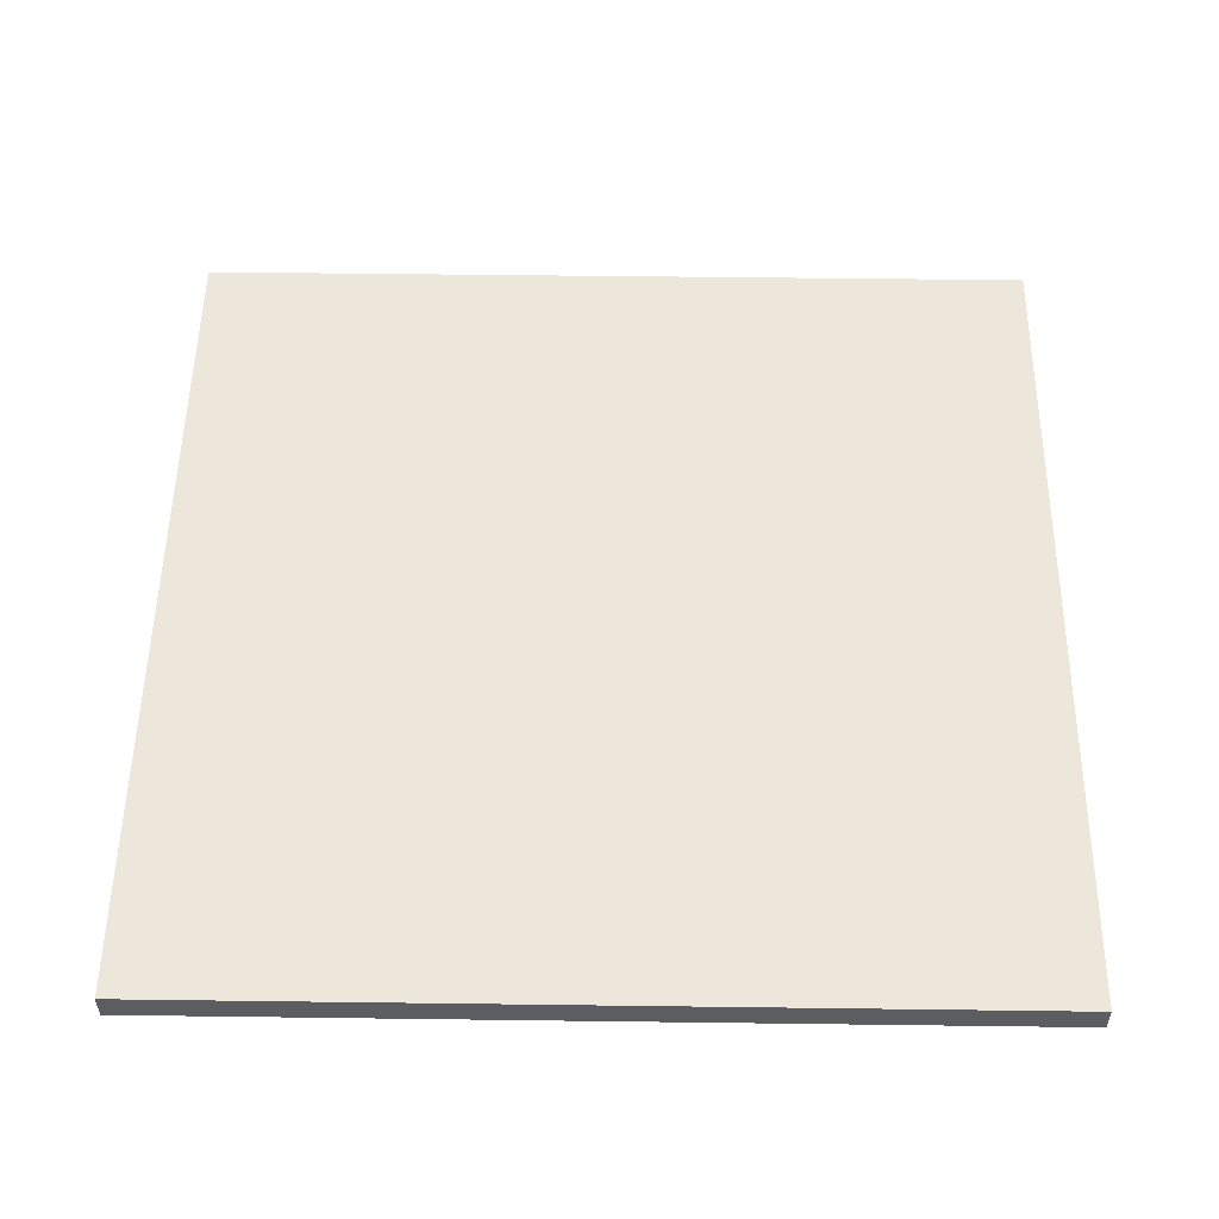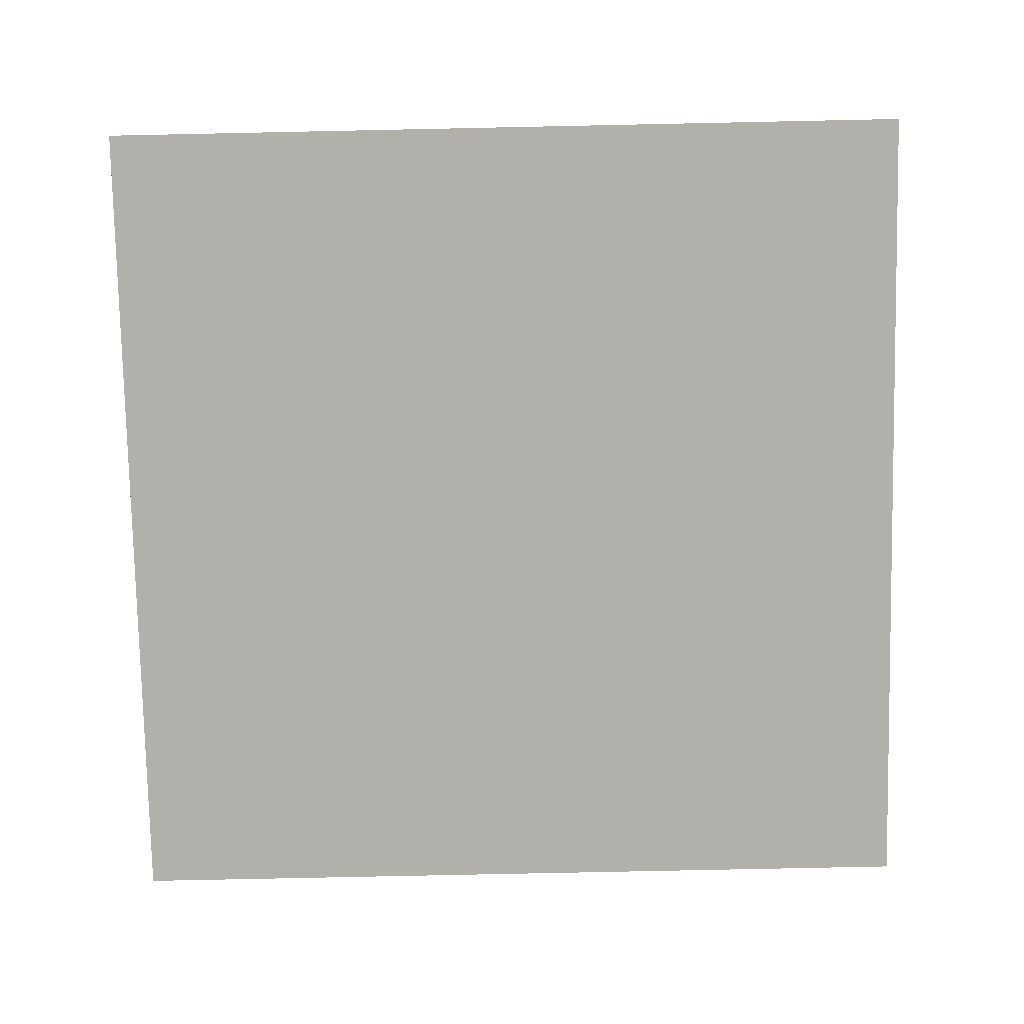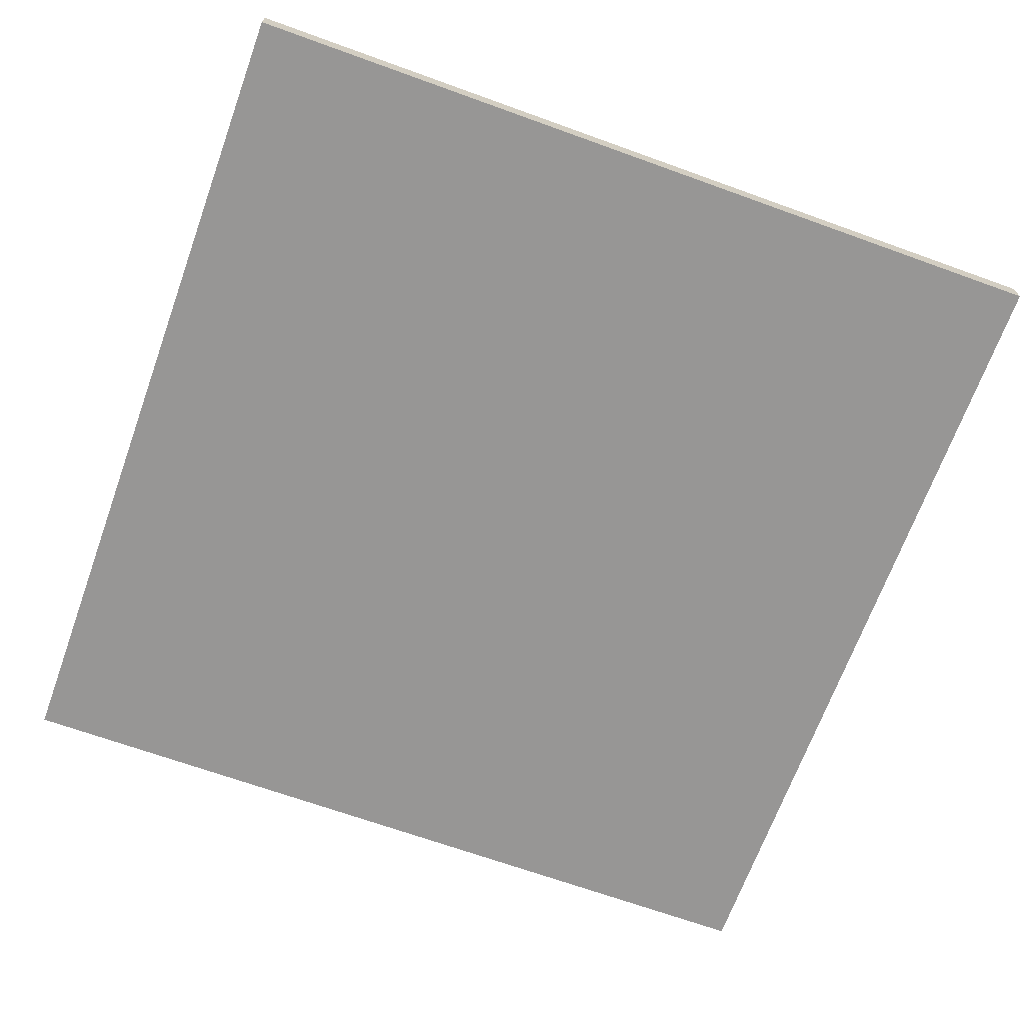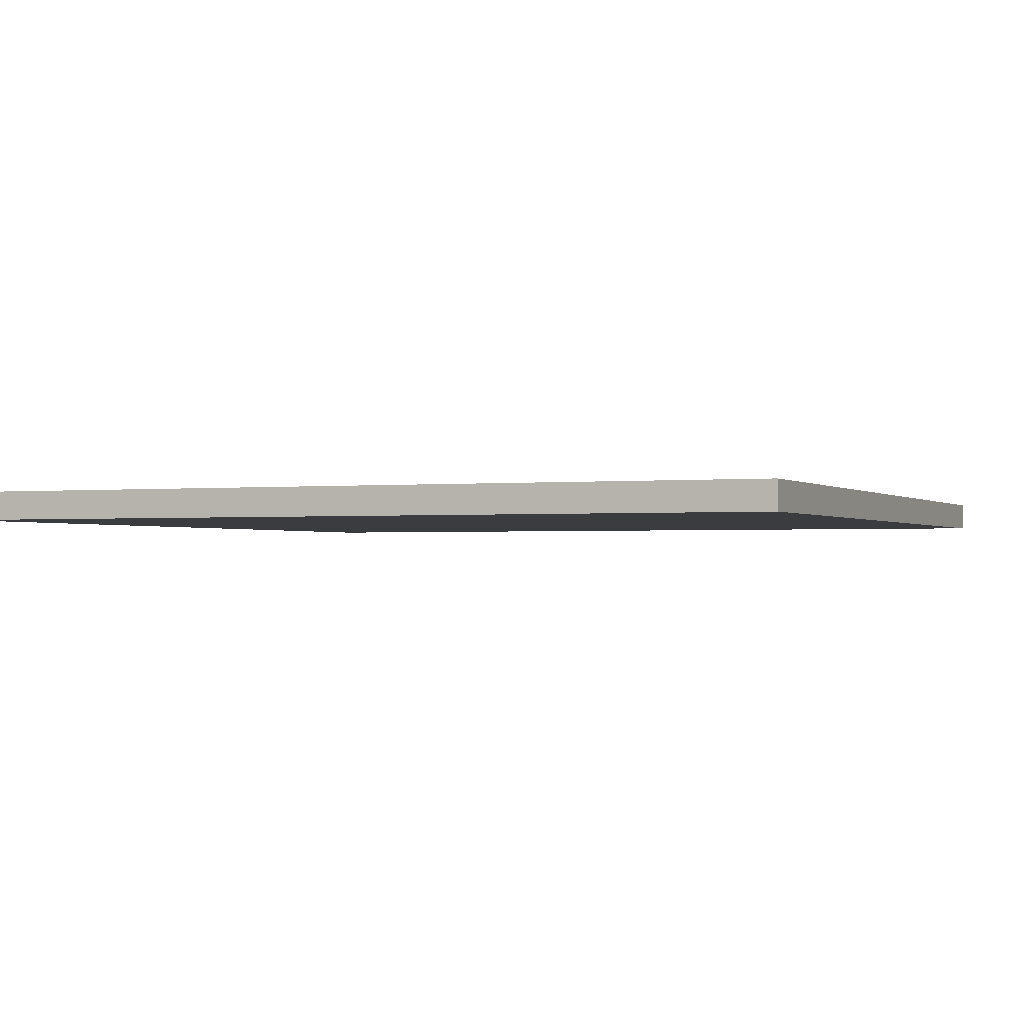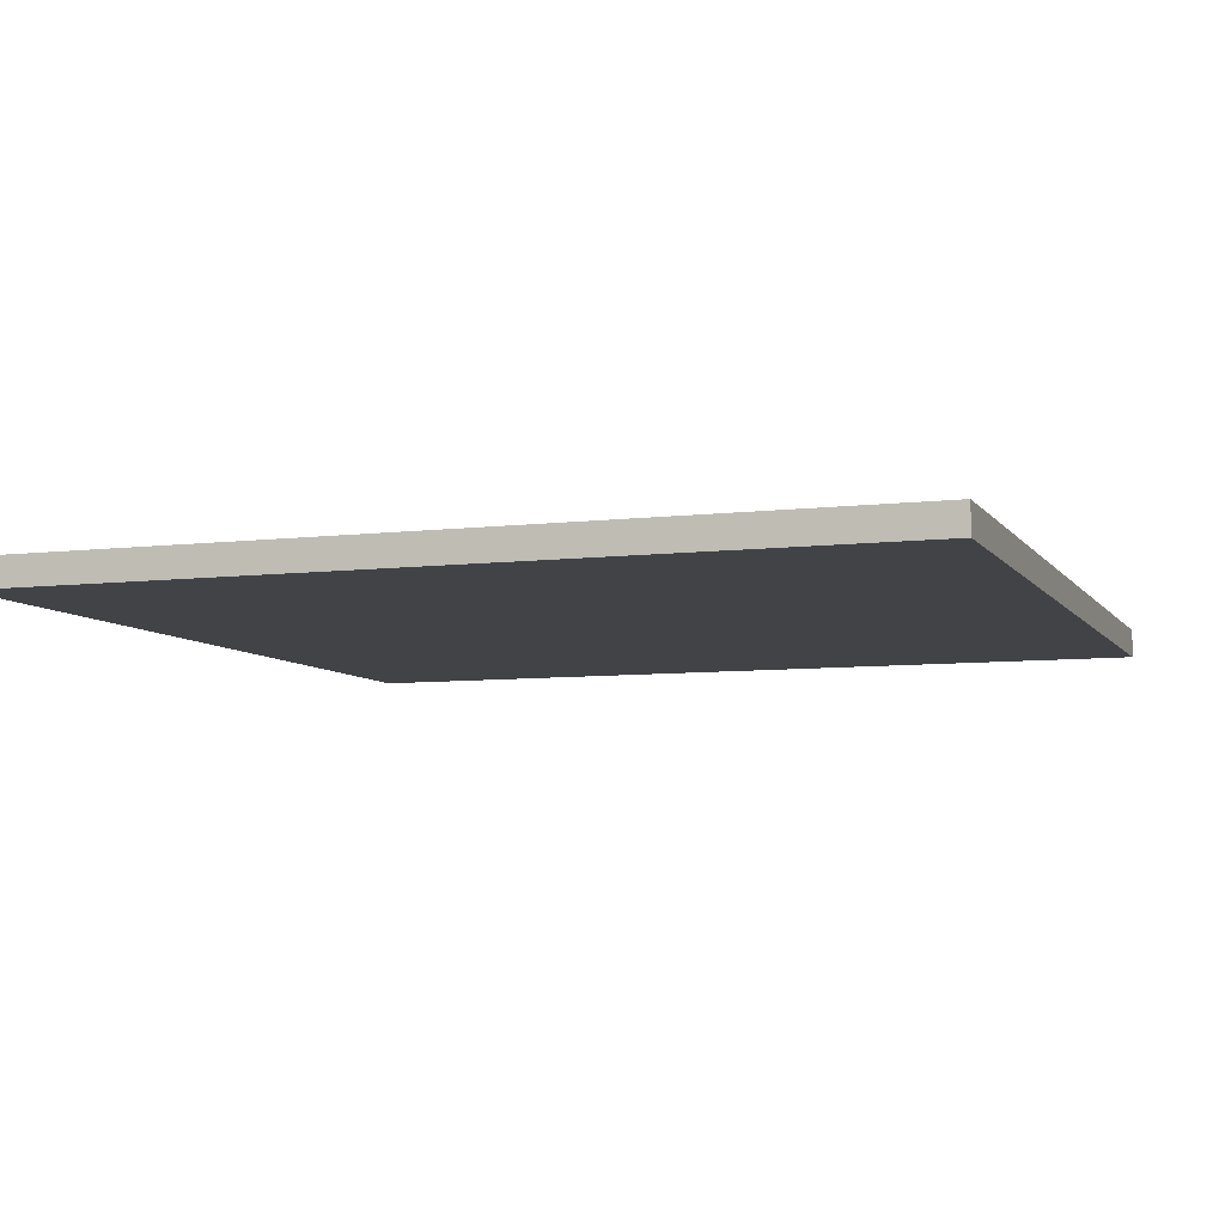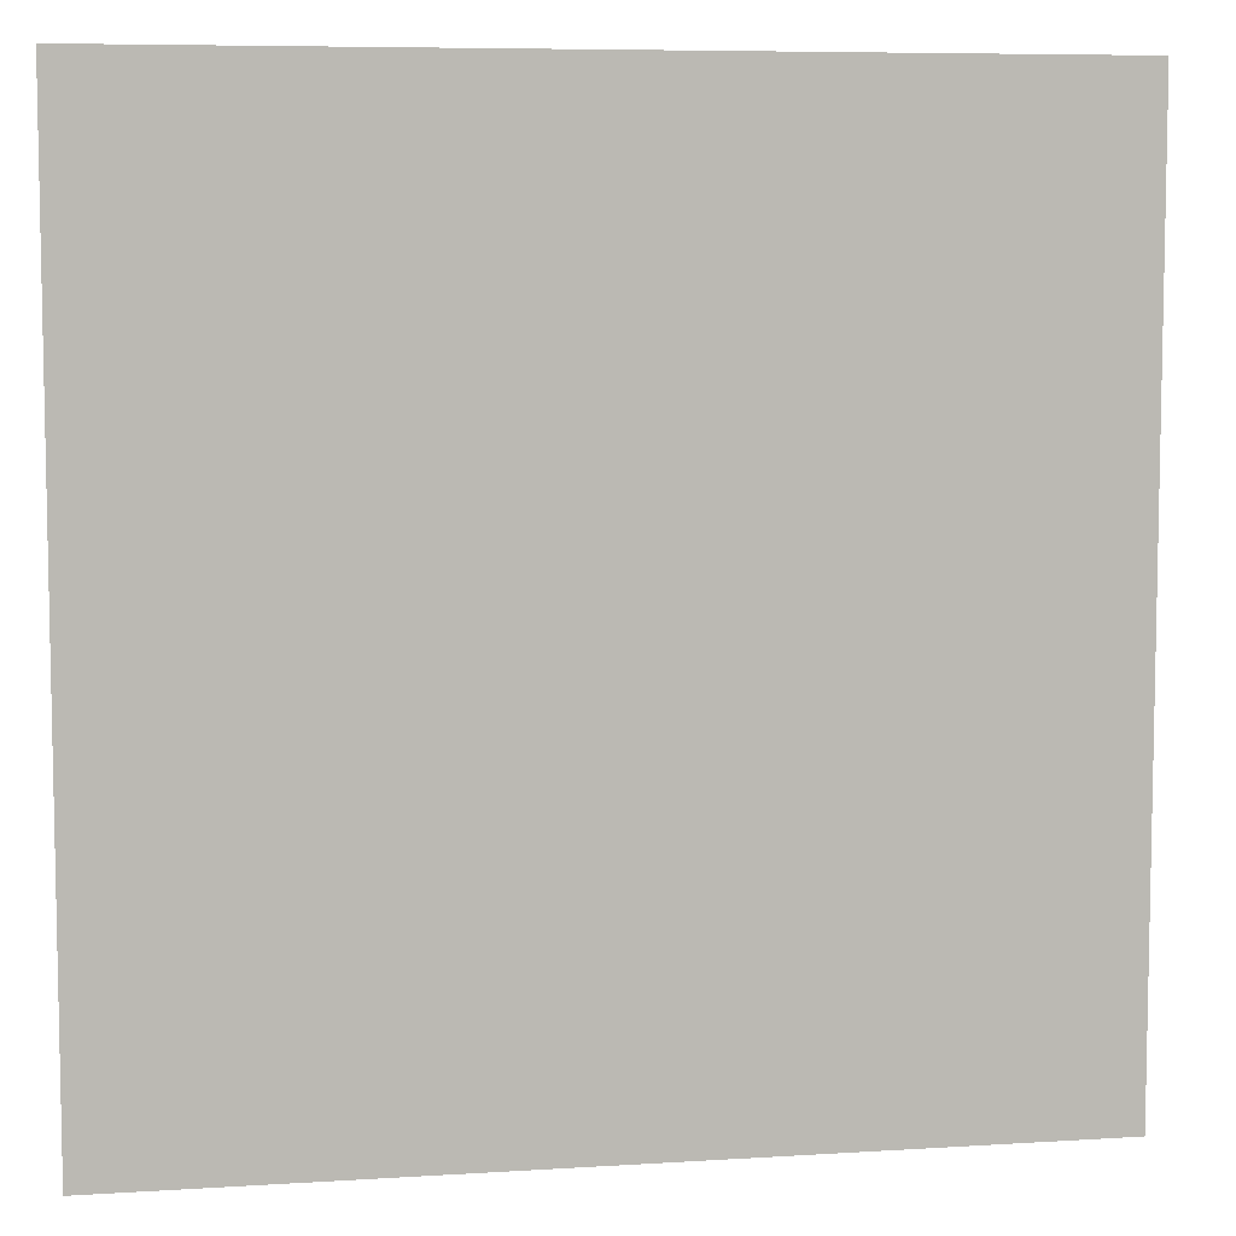
<metadata>
{"format":"obj","ext":"obj","renderer":"f3d","projection":"perspective","resolution":1024,"background":"white","views":[{"elev":53.0,"azim":0.8,"up":"+Y"},{"elev":-78.4,"azim":1.2,"up":"+Y"},{"elev":-68.0,"azim":160.1,"up":"+Y"},{"elev":-1.5,"azim":-67.2,"up":"+Y"},{"elev":-7.2,"azim":19.5,"up":"+Y"},{"elev":7.2,"azim":169.7,"up":"+Z"}]}
</metadata>
<code>
o Cube
v 60 -2 60
v 60 2 60
v -60 2 60
v -60 -2 60
v 60 -2 -60
v 60 2 -60
v -60 2 -60
v -60 -2 -60
f 1 2 3 4
f 5 8 7 6
f 1 5 6 2
f 2 6 7 3
f 3 7 8 4
f 5 1 4 8

</code>
